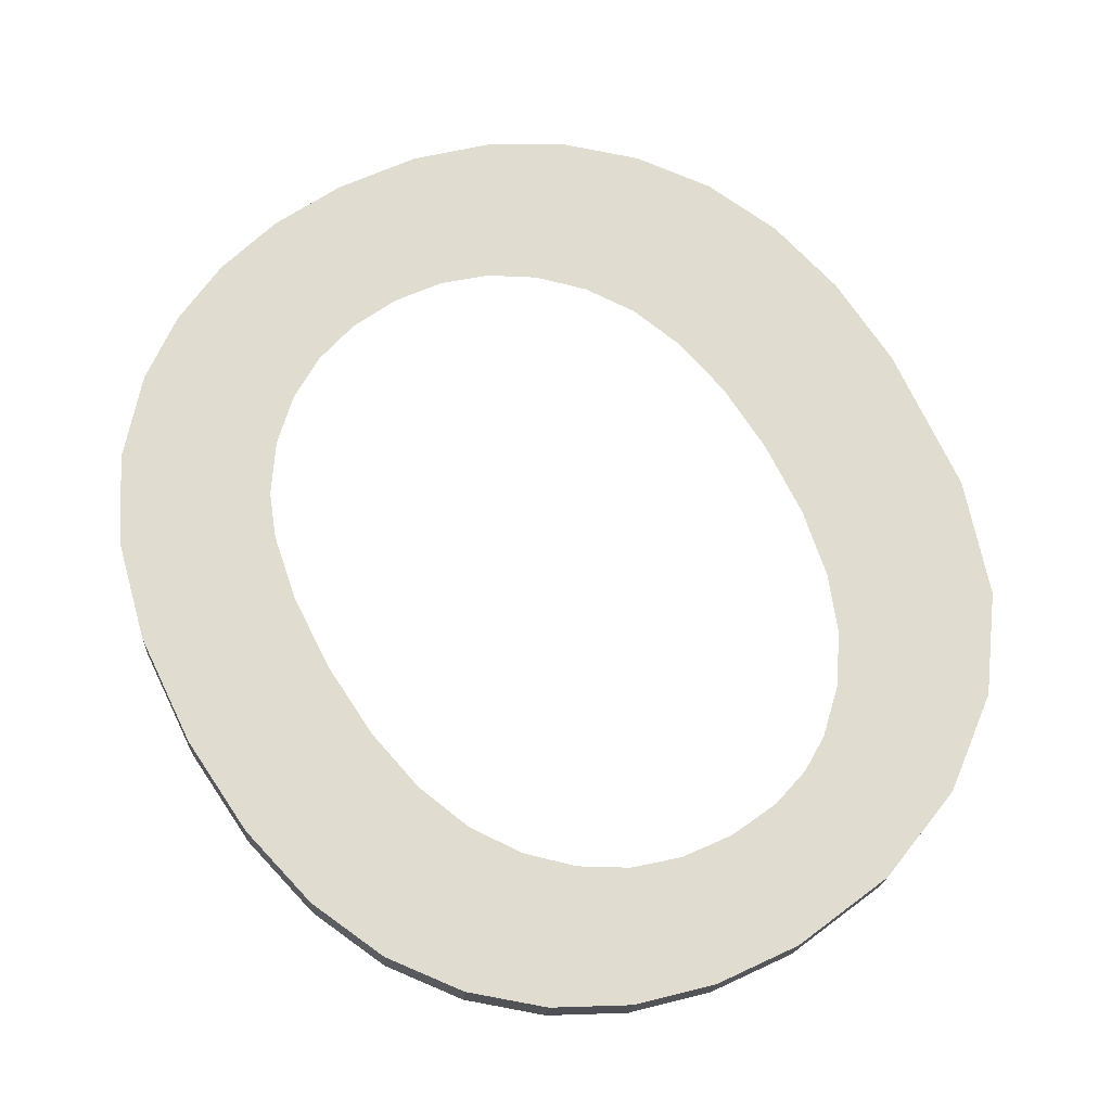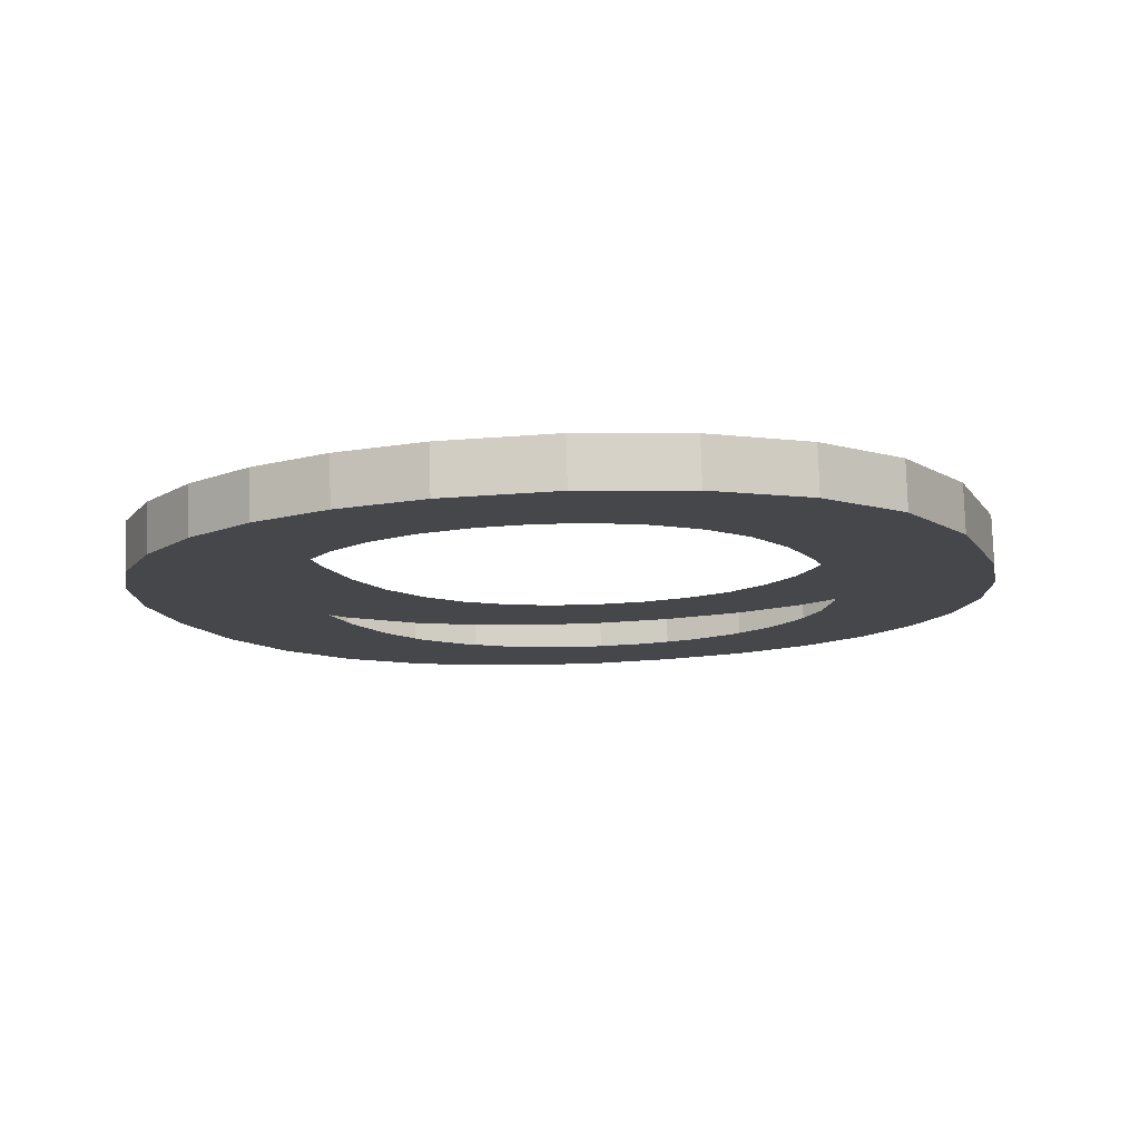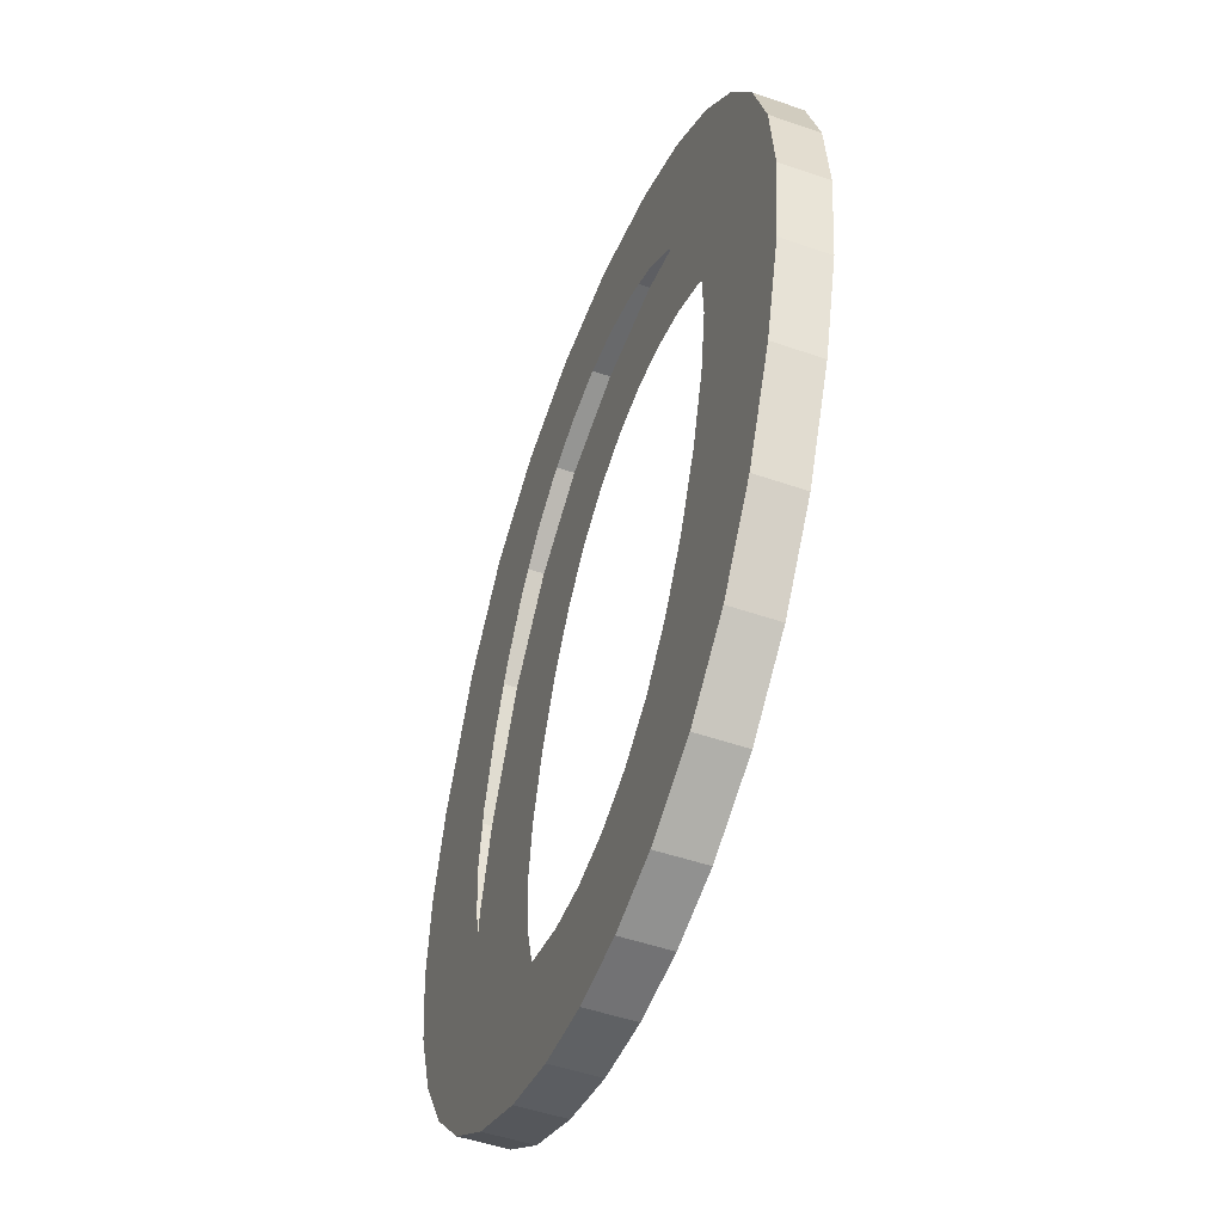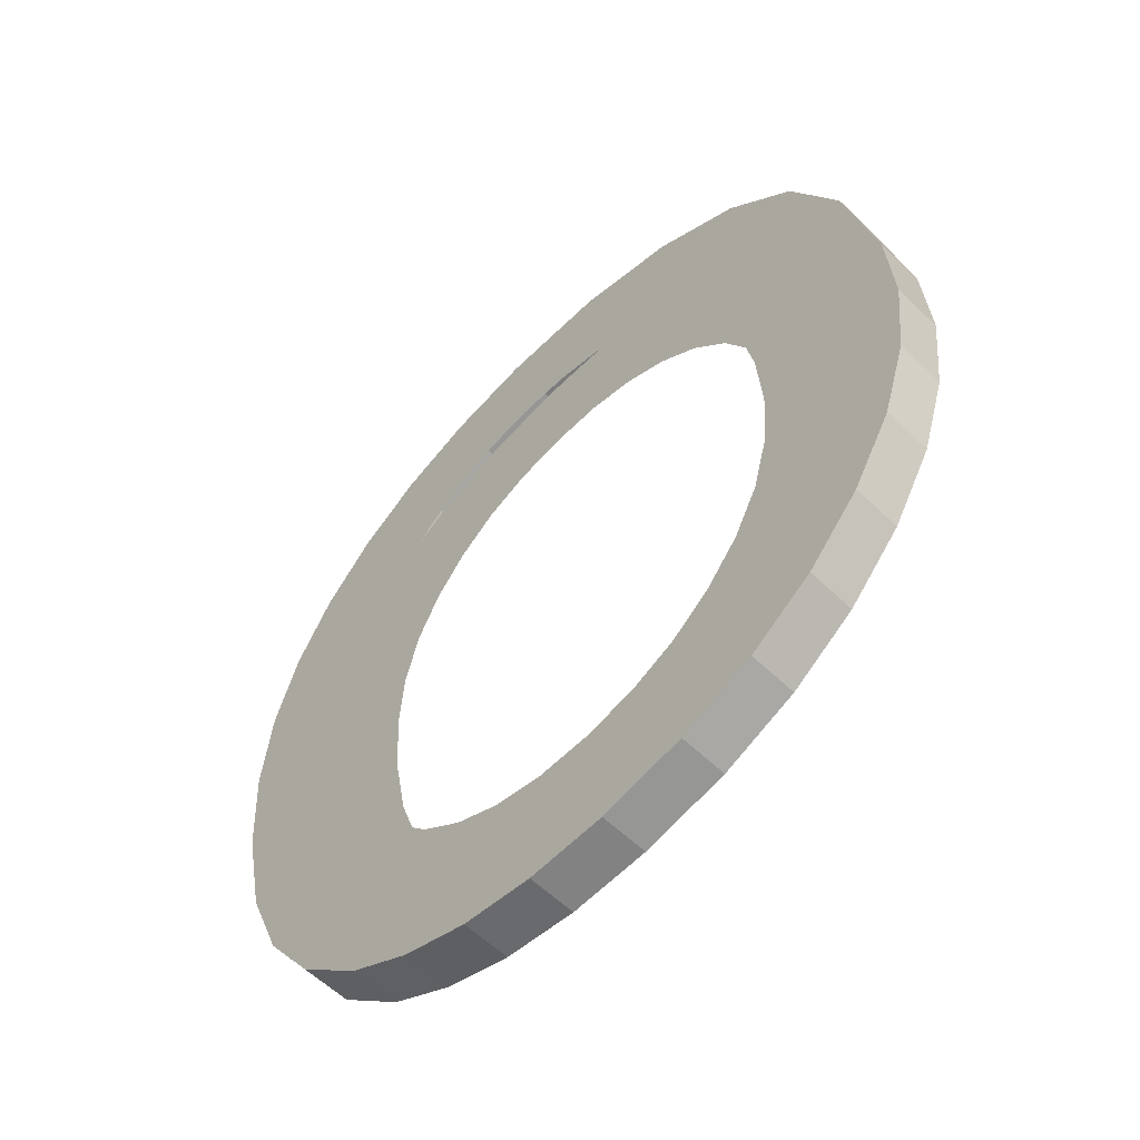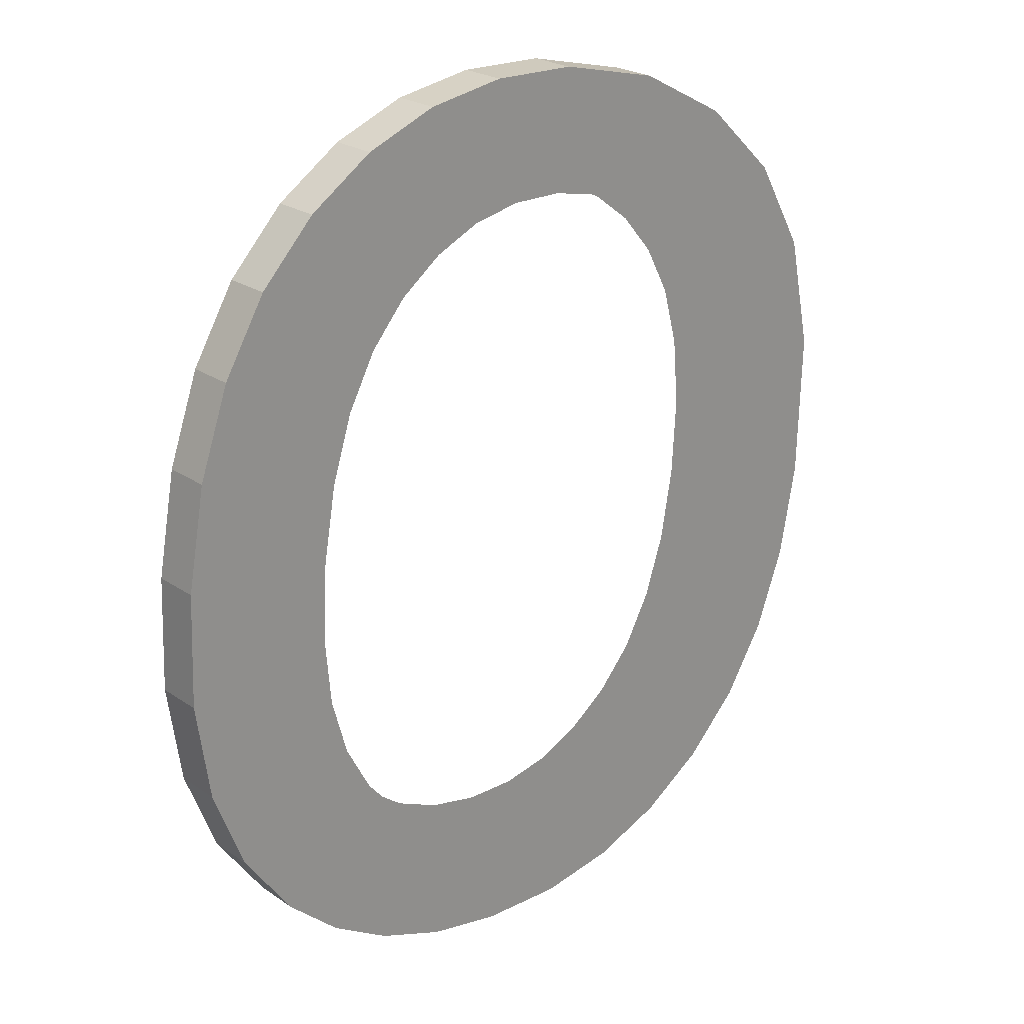
<metadata>
{"format":"obj","ext":"obj","renderer":"f3d","projection":"perspective","resolution":1024,"background":"white","views":[{"elev":64.2,"azim":-30.3,"up":"+Y"},{"elev":-17.8,"azim":14.4,"up":"+Y"},{"elev":-29.8,"azim":-109.5,"up":"+Z"},{"elev":-68.8,"azim":45.7,"up":"+Z"},{"elev":14.3,"azim":-42.0,"up":"+Z"}]}
</metadata>
<code>
o #ID2097
v -0.4569 -0.01244 0.2317
v -0.4567 -0.01273 0.2341
v -0.4568 -0.01282 0.2347
v -0.4564 -0.0124 0.2314
v -0.4566 -0.01266 0.2335
v -0.4564 -0.0126 0.233
v -0.4562 -0.01256 0.2326
v -0.4559 -0.01237 0.2311
v -0.4558 -0.01252 0.2323
v -0.4553 -0.01235 0.231
v -0.4555 -0.01249 0.2321
v -0.4551 -0.01248 0.232
v -0.4546 -0.01234 0.2309
v -0.4546 -0.01247 0.232
v -0.4539 -0.01235 0.231
v -0.4542 -0.01248 0.232
v -0.4538 -0.01249 0.2321
v -0.4533 -0.01238 0.2312
v -0.4534 -0.01252 0.2323
v -0.4531 -0.01256 0.2326
v -0.4527 -0.01241 0.2315
v -0.4528 -0.0126 0.233
v -0.4527 -0.01266 0.2335
v -0.4522 -0.01247 0.2319
v -0.4525 -0.01273 0.234
v -0.4525 -0.01281 0.2347
v -0.458 -0.0127 0.2338
v -0.458 -0.01292 0.2356
v -0.458 -0.01282 0.2347
v -0.4578 -0.01302 0.2363
v -0.4577 -0.0126 0.233
v -0.4575 -0.0131 0.2369
v -0.4574 -0.01251 0.2323
v -0.4571 -0.01316 0.2375
v -0.4566 -0.01322 0.2379
v -0.4567 -0.0129 0.2353
v -0.4566 -0.01297 0.2359
v -0.4564 -0.01303 0.2364
v -0.456 -0.01326 0.2382
v -0.4562 -0.01307 0.2368
v -0.4558 -0.01311 0.2371
v -0.4554 -0.01328 0.2384
v -0.4555 -0.01314 0.2373
v -0.4551 -0.01316 0.2374
v -0.4546 -0.01329 0.2385
v -0.4546 -0.01316 0.2375
v -0.4542 -0.01316 0.2374
v -0.4537 -0.01327 0.2383
v -0.4538 -0.01314 0.2373
v -0.4534 -0.01311 0.2371
v -0.4529 -0.01323 0.238
v -0.4531 -0.01307 0.2368
v -0.4528 -0.01303 0.2364
v -0.4522 -0.01316 0.2375
v -0.4527 -0.01297 0.2359
v -0.4525 -0.01289 0.2353
v -0.4518 -0.01253 0.2324
v -0.4517 -0.01308 0.2368
v -0.4515 -0.01261 0.2331
v -0.4513 -0.01296 0.2358
v -0.4513 -0.0127 0.2338
v -0.4512 -0.0128 0.2346
v -0.458 -0.01231 0.2338
v -0.458 -0.01282 0.2347
v -0.458 -0.01243 0.2347
v -0.458 -0.0127 0.2338
v -0.4577 -0.01221 0.233
v -0.458 -0.0127 0.2338
v -0.458 -0.01231 0.2338
v -0.4577 -0.0126 0.233
v -0.4574 -0.01213 0.2323
v -0.4577 -0.0126 0.233
v -0.4577 -0.01221 0.233
v -0.4574 -0.01251 0.2323
v -0.4569 -0.01206 0.2318
v -0.4574 -0.01251 0.2323
v -0.4574 -0.01213 0.2323
v -0.4569 -0.01244 0.2317
v -0.4569 -0.01206 0.2318
v -0.4564 -0.0124 0.2314
v -0.4569 -0.01244 0.2317
v -0.4564 -0.01201 0.2314
v -0.4564 -0.01201 0.2314
v -0.4559 -0.01237 0.2311
v -0.4564 -0.0124 0.2314
v -0.4559 -0.01198 0.2312
v -0.4559 -0.01198 0.2312
v -0.4553 -0.01235 0.231
v -0.4559 -0.01237 0.2311
v -0.4553 -0.01196 0.231
v -0.4553 -0.01196 0.231
v -0.4546 -0.01234 0.2309
v -0.4553 -0.01235 0.231
v -0.4546 -0.01196 0.231
v -0.4546 -0.01196 0.231
v -0.4539 -0.01235 0.231
v -0.4546 -0.01234 0.2309
v -0.4539 -0.01196 0.2311
v -0.4539 -0.01196 0.2311
v -0.4533 -0.01238 0.2312
v -0.4539 -0.01235 0.231
v -0.4533 -0.01199 0.2312
v -0.4533 -0.01199 0.2312
v -0.4527 -0.01241 0.2315
v -0.4533 -0.01238 0.2312
v -0.4527 -0.01202 0.2315
v -0.4527 -0.01202 0.2315
v -0.4522 -0.01247 0.2319
v -0.4527 -0.01241 0.2315
v -0.4522 -0.01208 0.232
v -0.4522 -0.01247 0.2319
v -0.4518 -0.01214 0.2325
v -0.4518 -0.01253 0.2324
v -0.4522 -0.01208 0.232
v -0.4518 -0.01253 0.2324
v -0.4515 -0.01222 0.2331
v -0.4515 -0.01261 0.2331
v -0.4518 -0.01214 0.2325
v -0.4515 -0.01261 0.2331
v -0.4513 -0.01231 0.2338
v -0.4513 -0.0127 0.2338
v -0.4515 -0.01222 0.2331
v -0.4513 -0.0127 0.2338
v -0.4512 -0.01242 0.2346
v -0.4512 -0.0128 0.2346
v -0.4513 -0.01231 0.2338
v -0.4512 -0.0128 0.2346
v -0.4513 -0.01257 0.2359
v -0.4513 -0.01296 0.2358
v -0.4512 -0.01242 0.2346
v -0.4513 -0.01296 0.2358
v -0.4517 -0.01269 0.2368
v -0.4517 -0.01308 0.2368
v -0.4513 -0.01257 0.2359
v -0.4517 -0.01308 0.2368
v -0.4522 -0.01278 0.2375
v -0.4522 -0.01316 0.2375
v -0.4517 -0.01269 0.2368
v -0.4522 -0.01278 0.2375
v -0.4529 -0.01323 0.238
v -0.4522 -0.01316 0.2375
v -0.4529 -0.01284 0.2381
v -0.4529 -0.01284 0.2381
v -0.4537 -0.01327 0.2383
v -0.4529 -0.01323 0.238
v -0.4537 -0.01288 0.2384
v -0.4537 -0.01288 0.2384
v -0.4546 -0.01329 0.2385
v -0.4537 -0.01327 0.2383
v -0.4546 -0.0129 0.2385
v -0.4546 -0.0129 0.2385
v -0.4554 -0.01328 0.2384
v -0.4546 -0.01329 0.2385
v -0.4554 -0.01289 0.2384
v -0.4554 -0.01289 0.2384
v -0.456 -0.01326 0.2382
v -0.4554 -0.01328 0.2384
v -0.456 -0.01287 0.2383
v -0.456 -0.01287 0.2383
v -0.4566 -0.01322 0.2379
v -0.456 -0.01326 0.2382
v -0.4566 -0.01283 0.238
v -0.4566 -0.01283 0.238
v -0.4571 -0.01316 0.2375
v -0.4566 -0.01322 0.2379
v -0.4571 -0.01278 0.2375
v -0.4575 -0.01271 0.237
v -0.4571 -0.01316 0.2375
v -0.4571 -0.01278 0.2375
v -0.4575 -0.0131 0.2369
v -0.4578 -0.01263 0.2364
v -0.4575 -0.0131 0.2369
v -0.4575 -0.01271 0.237
v -0.4578 -0.01302 0.2363
v -0.458 -0.01253 0.2356
v -0.4578 -0.01302 0.2363
v -0.4578 -0.01263 0.2364
v -0.458 -0.01292 0.2356
v -0.458 -0.01243 0.2347
v -0.458 -0.01292 0.2356
v -0.458 -0.01253 0.2356
v -0.458 -0.01282 0.2347
v -0.458 -0.01253 0.2356
v -0.458 -0.01231 0.2338
v -0.458 -0.01243 0.2347
v -0.4578 -0.01263 0.2364
v -0.4577 -0.01221 0.233
v -0.4575 -0.01271 0.237
v -0.4574 -0.01213 0.2323
v -0.4571 -0.01278 0.2375
v -0.4569 -0.01206 0.2318
v -0.4568 -0.01243 0.2347
v -0.4566 -0.01283 0.238
v -0.4567 -0.01251 0.2354
v -0.4566 -0.01258 0.236
v -0.4564 -0.01264 0.2364
v -0.456 -0.01287 0.2383
v -0.4562 -0.01269 0.2368
v -0.4558 -0.01272 0.2371
v -0.4554 -0.01289 0.2384
v -0.4555 -0.01275 0.2373
v -0.4551 -0.01277 0.2375
v -0.4546 -0.0129 0.2385
v -0.4546 -0.01277 0.2375
v -0.4537 -0.01288 0.2384
v -0.4542 -0.01277 0.2375
v -0.4538 -0.01275 0.2373
v -0.4534 -0.01272 0.2371
v -0.4529 -0.01284 0.2381
v -0.4531 -0.01269 0.2368
v -0.4528 -0.01264 0.2364
v -0.4522 -0.01278 0.2375
v -0.4527 -0.01258 0.2359
v -0.4525 -0.01251 0.2354
v -0.4525 -0.01242 0.2347
v -0.4522 -0.01208 0.232
v -0.4518 -0.01214 0.2325
v -0.4517 -0.01269 0.2368
v -0.4515 -0.01222 0.2331
v -0.4513 -0.01257 0.2359
v -0.4513 -0.01231 0.2338
v -0.4512 -0.01242 0.2346
v -0.4567 -0.01235 0.2341
v -0.4564 -0.01201 0.2314
v -0.4566 -0.01228 0.2335
v -0.4564 -0.01222 0.2331
v -0.4562 -0.01217 0.2327
v -0.4559 -0.01198 0.2312
v -0.4558 -0.01213 0.2324
v -0.4553 -0.01196 0.231
v -0.4555 -0.0121 0.2322
v -0.4551 -0.01209 0.232
v -0.4546 -0.01196 0.231
v -0.4546 -0.01208 0.232
v -0.4542 -0.01209 0.232
v -0.4539 -0.01196 0.2311
v -0.4538 -0.0121 0.2322
v -0.4533 -0.01199 0.2312
v -0.4534 -0.01213 0.2324
v -0.4531 -0.01217 0.2327
v -0.4527 -0.01202 0.2315
v -0.4528 -0.01222 0.2331
v -0.4527 -0.01227 0.2335
v -0.4525 -0.01234 0.2341
f 1 2 3
f 3 2 1
f 2 1 4
f 4 1 2
f 2 4 5
f 5 4 2
f 5 4 6
f 6 4 5
f 6 4 7
f 7 4 6
f 7 4 8
f 8 4 7
f 7 8 9
f 9 8 7
f 9 8 10
f 10 8 9
f 9 10 11
f 11 10 9
f 11 10 12
f 12 10 11
f 12 10 13
f 13 10 12
f 12 13 14
f 14 13 12
f 14 13 15
f 15 13 14
f 14 15 16
f 16 15 14
f 16 15 17
f 17 15 16
f 17 15 18
f 18 15 17
f 17 18 19
f 19 18 17
f 19 18 20
f 20 18 19
f 20 18 21
f 21 18 20
f 20 21 22
f 22 21 20
f 22 21 23
f 23 21 22
f 23 21 24
f 24 21 23
f 23 24 25
f 25 24 23
f 25 24 26
f 26 24 25
f 27 28 29
f 29 28 27
f 28 27 30
f 30 27 28
f 30 27 31
f 31 27 30
f 30 31 32
f 32 31 30
f 32 31 33
f 33 31 32
f 32 33 34
f 34 33 32
f 34 33 1
f 1 33 34
f 34 1 3
f 3 1 34
f 34 3 35
f 35 3 34
f 35 3 36
f 36 3 35
f 35 36 37
f 37 36 35
f 35 37 38
f 38 37 35
f 35 38 39
f 39 38 35
f 39 38 40
f 40 38 39
f 39 40 41
f 41 40 39
f 39 41 42
f 42 41 39
f 42 41 43
f 43 41 42
f 42 43 44
f 44 43 42
f 42 44 45
f 45 44 42
f 45 44 46
f 46 44 45
f 45 46 47
f 47 46 45
f 45 47 48
f 48 47 45
f 48 47 49
f 49 47 48
f 48 49 50
f 50 49 48
f 48 50 51
f 51 50 48
f 51 50 52
f 52 50 51
f 51 52 53
f 53 52 51
f 51 53 54
f 54 53 51
f 54 53 55
f 55 53 54
f 54 55 56
f 56 55 54
f 54 56 26
f 26 56 54
f 54 26 24
f 24 26 54
f 54 24 57
f 57 24 54
f 54 57 58
f 58 57 54
f 58 57 59
f 59 57 58
f 58 59 60
f 60 59 58
f 60 59 61
f 61 59 60
f 60 61 62
f 62 61 60
f 63 64 65
f 65 64 63
f 64 63 66
f 66 63 64
f 67 68 69
f 69 68 67
f 68 67 70
f 70 67 68
f 71 72 73
f 73 72 71
f 72 71 74
f 74 71 72
f 75 76 77
f 77 76 75
f 76 75 78
f 78 75 76
f 79 80 81
f 81 80 79
f 80 79 82
f 82 79 80
f 83 84 85
f 85 84 83
f 84 83 86
f 86 83 84
f 87 88 89
f 89 88 87
f 88 87 90
f 90 87 88
f 91 92 93
f 93 92 91
f 92 91 94
f 94 91 92
f 95 96 97
f 97 96 95
f 96 95 98
f 98 95 96
f 99 100 101
f 101 100 99
f 100 99 102
f 102 99 100
f 103 104 105
f 105 104 103
f 104 103 106
f 106 103 104
f 107 108 109
f 109 108 107
f 108 107 110
f 110 107 108
f 111 112 113
f 113 112 111
f 112 111 114
f 114 111 112
f 115 116 117
f 117 116 115
f 116 115 118
f 118 115 116
f 119 120 121
f 121 120 119
f 120 119 122
f 122 119 120
f 123 124 125
f 125 124 123
f 124 123 126
f 126 123 124
f 127 128 129
f 129 128 127
f 128 127 130
f 130 127 128
f 131 132 133
f 133 132 131
f 132 131 134
f 134 131 132
f 135 136 137
f 137 136 135
f 136 135 138
f 138 135 136
f 139 140 141
f 141 140 139
f 140 139 142
f 142 139 140
f 143 144 145
f 145 144 143
f 144 143 146
f 146 143 144
f 147 148 149
f 149 148 147
f 148 147 150
f 150 147 148
f 151 152 153
f 153 152 151
f 152 151 154
f 154 151 152
f 155 156 157
f 157 156 155
f 156 155 158
f 158 155 156
f 159 160 161
f 161 160 159
f 160 159 162
f 162 159 160
f 163 164 165
f 165 164 163
f 164 163 166
f 166 163 164
f 167 168 169
f 169 168 167
f 168 167 170
f 170 167 168
f 171 172 173
f 173 172 171
f 172 171 174
f 174 171 172
f 175 176 177
f 177 176 175
f 176 175 178
f 178 175 176
f 179 180 181
f 181 180 179
f 180 179 182
f 182 179 180
f 183 184 185
f 185 184 183
f 184 183 186
f 186 183 184
f 184 186 187
f 187 186 184
f 187 186 188
f 188 186 187
f 187 188 189
f 189 188 187
f 189 188 190
f 190 188 189
f 189 190 191
f 191 190 189
f 191 190 192
f 192 190 191
f 192 190 193
f 193 190 192
f 192 193 194
f 194 193 192
f 194 193 195
f 195 193 194
f 195 193 196
f 196 193 195
f 196 193 197
f 197 193 196
f 196 197 198
f 198 197 196
f 198 197 199
f 199 197 198
f 199 197 200
f 200 197 199
f 199 200 201
f 201 200 199
f 201 200 202
f 202 200 201
f 202 200 203
f 203 200 202
f 202 203 204
f 204 203 202
f 204 203 205
f 205 203 204
f 204 205 206
f 206 205 204
f 206 205 207
f 207 205 206
f 207 205 208
f 208 205 207
f 208 205 209
f 209 205 208
f 208 209 210
f 210 209 208
f 210 209 211
f 211 209 210
f 211 209 212
f 212 209 211
f 211 212 213
f 213 212 211
f 213 212 214
f 214 212 213
f 214 212 215
f 215 212 214
f 215 212 216
f 216 212 215
f 216 212 217
f 217 212 216
f 217 212 218
f 218 212 217
f 217 218 219
f 219 218 217
f 219 218 220
f 220 218 219
f 219 220 221
f 221 220 219
f 221 220 222
f 222 220 221
f 191 223 224
f 224 223 191
f 223 191 192
f 192 191 223
f 224 223 225
f 225 223 224
f 224 225 226
f 226 225 224
f 224 226 227
f 227 226 224
f 224 227 228
f 228 227 224
f 228 227 229
f 229 227 228
f 228 229 230
f 230 229 228
f 230 229 231
f 231 229 230
f 230 231 232
f 232 231 230
f 230 232 233
f 233 232 230
f 233 232 234
f 234 232 233
f 233 234 235
f 235 234 233
f 233 235 236
f 236 235 233
f 236 235 237
f 237 235 236
f 236 237 238
f 238 237 236
f 238 237 239
f 239 237 238
f 238 239 240
f 240 239 238
f 238 240 241
f 241 240 238
f 241 240 242
f 242 240 241
f 241 242 243
f 243 242 241
f 241 243 216
f 216 243 241
f 216 243 244
f 244 243 216
f 216 244 215
f 215 244 216

</code>
